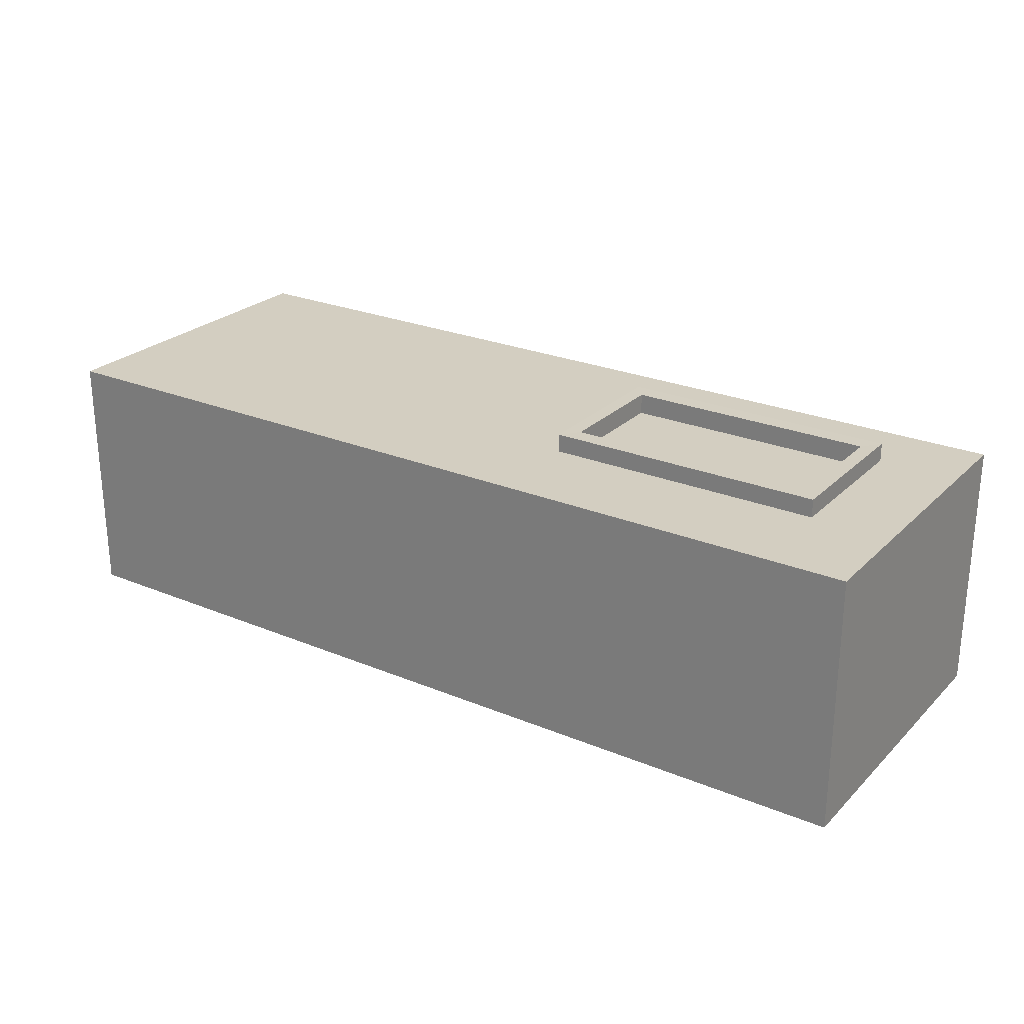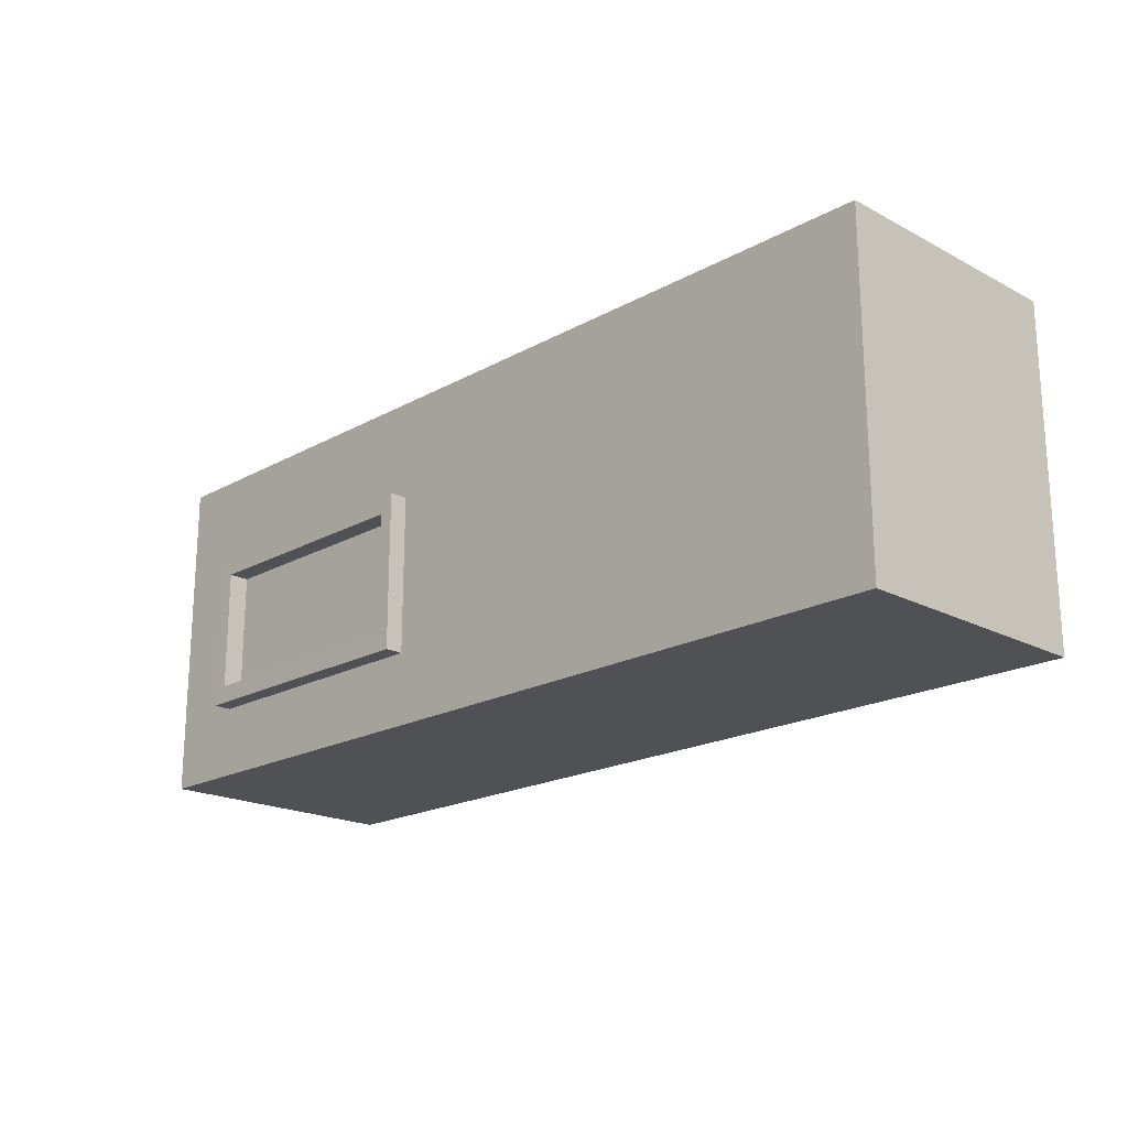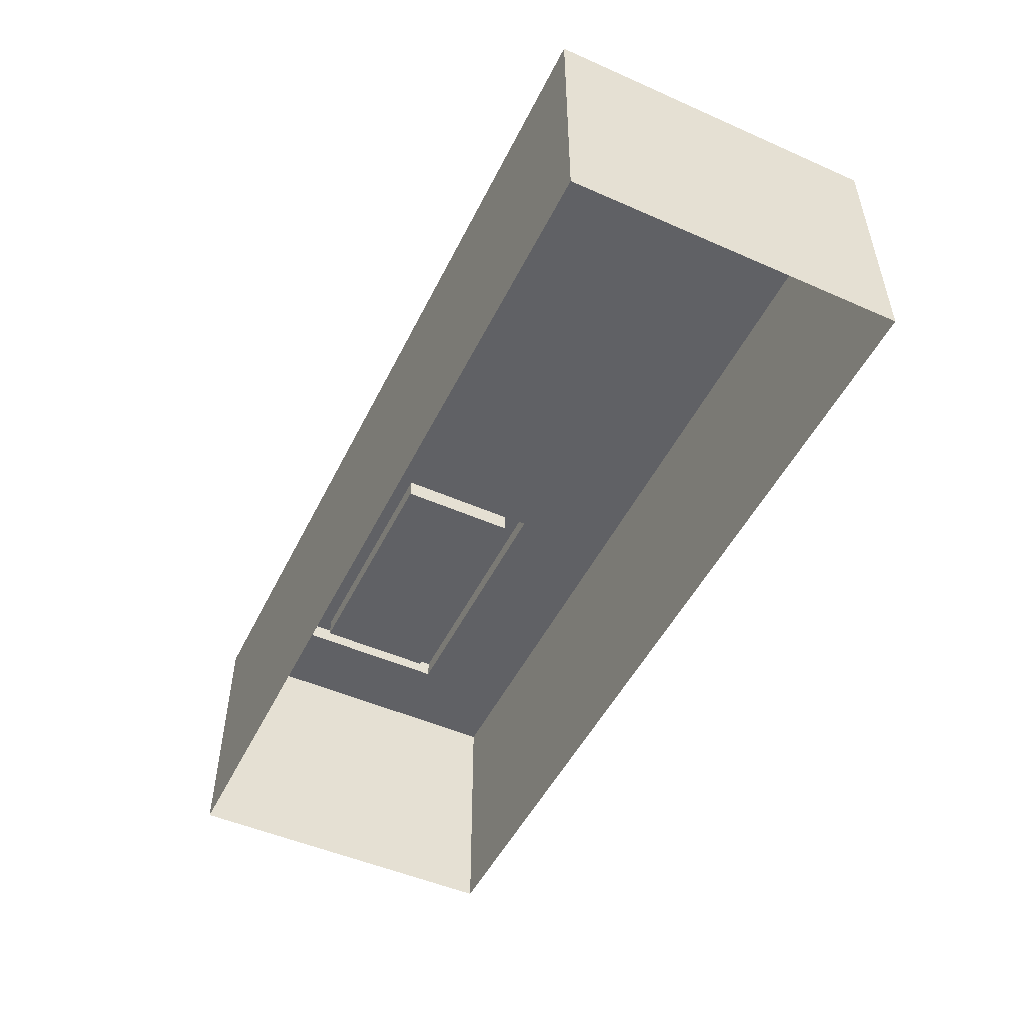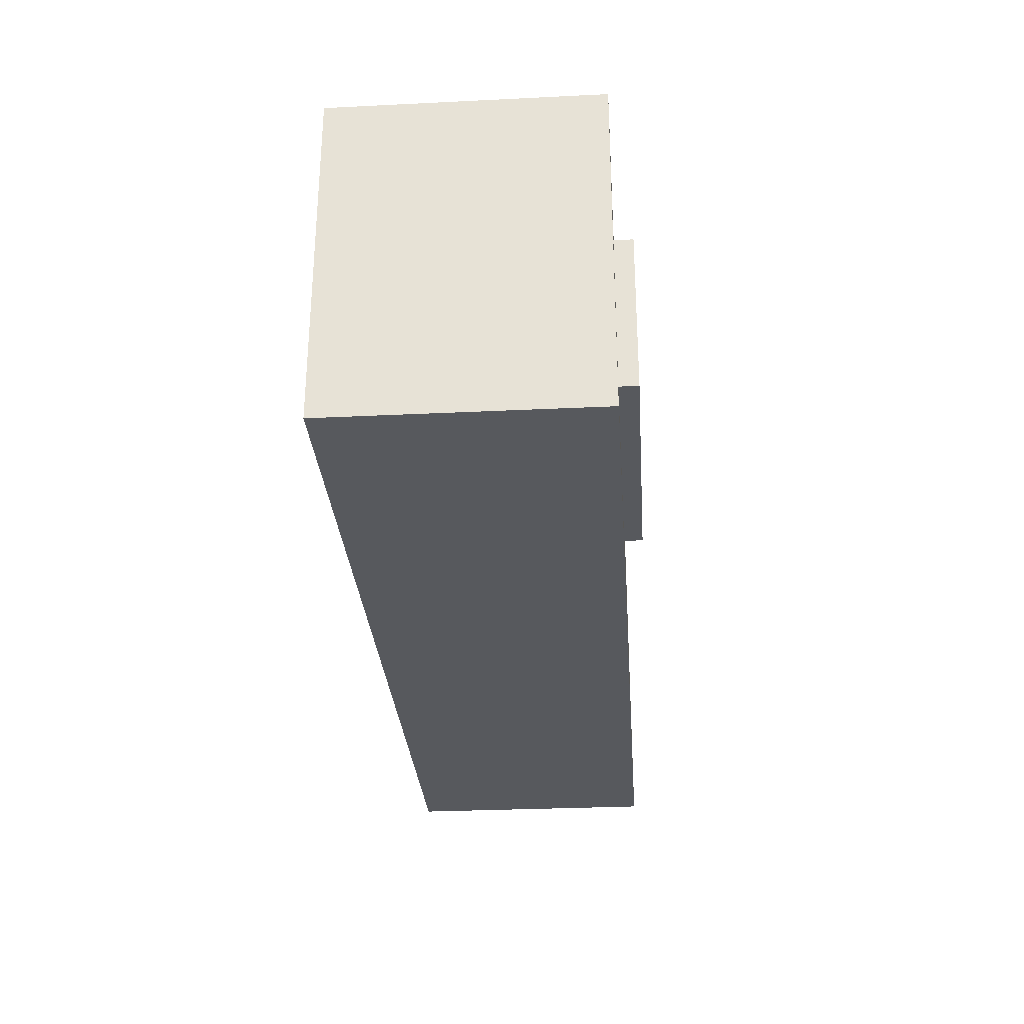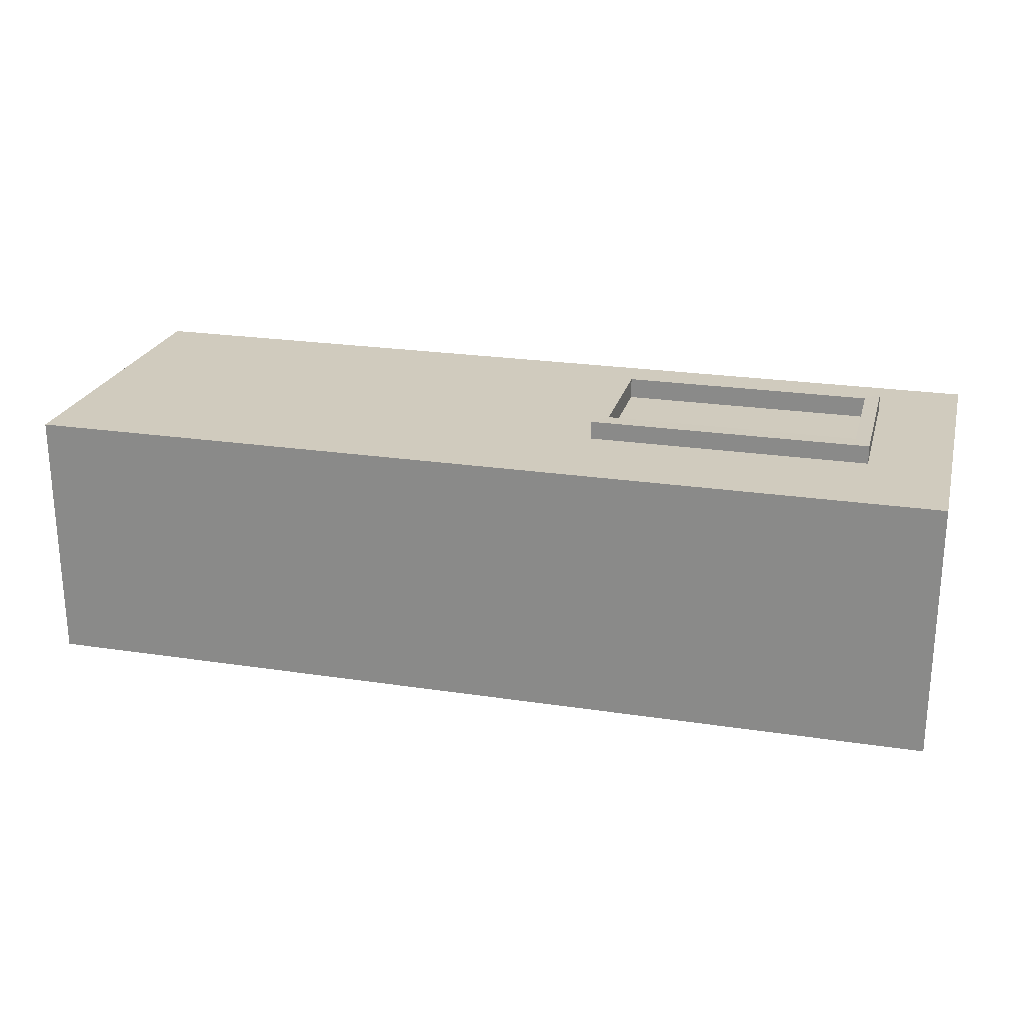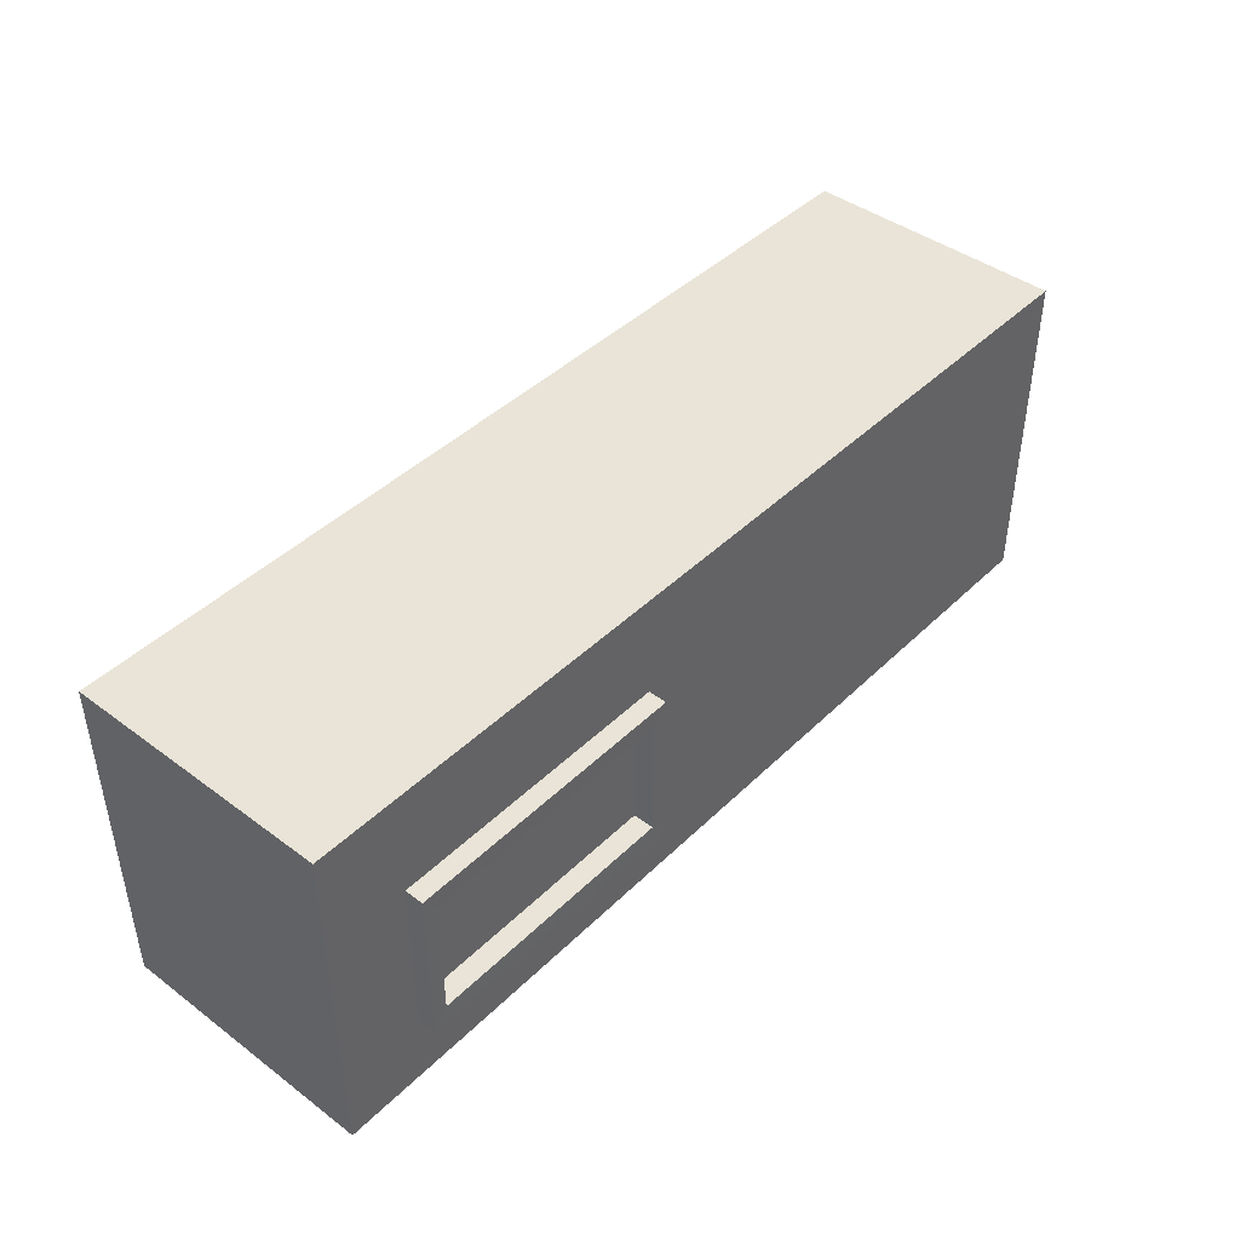
<metadata>
{"format":"obj","ext":"obj","renderer":"f3d","projection":"perspective","resolution":1024,"background":"white","views":[{"elev":25.3,"azim":33.8,"up":"+Y"},{"elev":-19.6,"azim":-134.3,"up":"+Z"},{"elev":-50.1,"azim":-115.8,"up":"+Y"},{"elev":-29.5,"azim":94.1,"up":"+Z"},{"elev":23.3,"azim":14.4,"up":"+Y"},{"elev":43.3,"azim":131.3,"up":"+Z"}]}
</metadata>
<code>
o pnbmk_box.002_Cube.018
v 2.008 2.288 1.563
v -2.22 2.288 1.563
v 2.008 2.288 -1.426
v -2.22 2.288 -1.426
v -1.23 2.288 0.6489
v 1.283 2.288 0.6489
v -1.23 2.288 -0.7797
v 1.283 2.288 -0.7797
v -1.23 2.452 0.6489
v 1.283 2.452 0.6489
v -1.23 2.452 -0.7797
v 1.283 2.452 -0.7797
v -1.098 2.452 0.487
v 1.151 2.452 0.487
v -1.098 2.452 -0.6178
v 1.151 2.452 -0.6178
v -1.098 2.267 0.487
v 1.151 2.267 0.487
v -1.098 2.267 -0.6178
v 1.151 2.267 -0.6178
v -6.264 2.288 1.563
v -6.264 2.288 -1.426
v 2.008 -0.02362 1.563
v -2.22 -0.02362 1.563
v 2.008 -0.02362 -1.426
v -2.22 -0.02362 -1.426
v -6.264 -0.02362 1.563
v -6.264 -0.02362 -1.426
f 4 7 8 3
f 7 11 12 8
f 3 8 6 1
f 2 5 7 4
f 1 6 5 2
f 10 14 13 9
f 6 10 9 5
f 8 12 10 6
f 5 9 11 7
f 16 20 18 14
f 12 16 14 10
f 9 13 15 11
f 11 15 16 12
f 17 18 20 19
f 13 17 19 15
f 15 19 20 16
f 14 18 17 13
f 2 4 22 21
f 2 21 27 24
f 4 3 25 26
f 1 2 24 23
f 22 4 26 28
f 3 1 23 25
f 21 22 28 27

</code>
